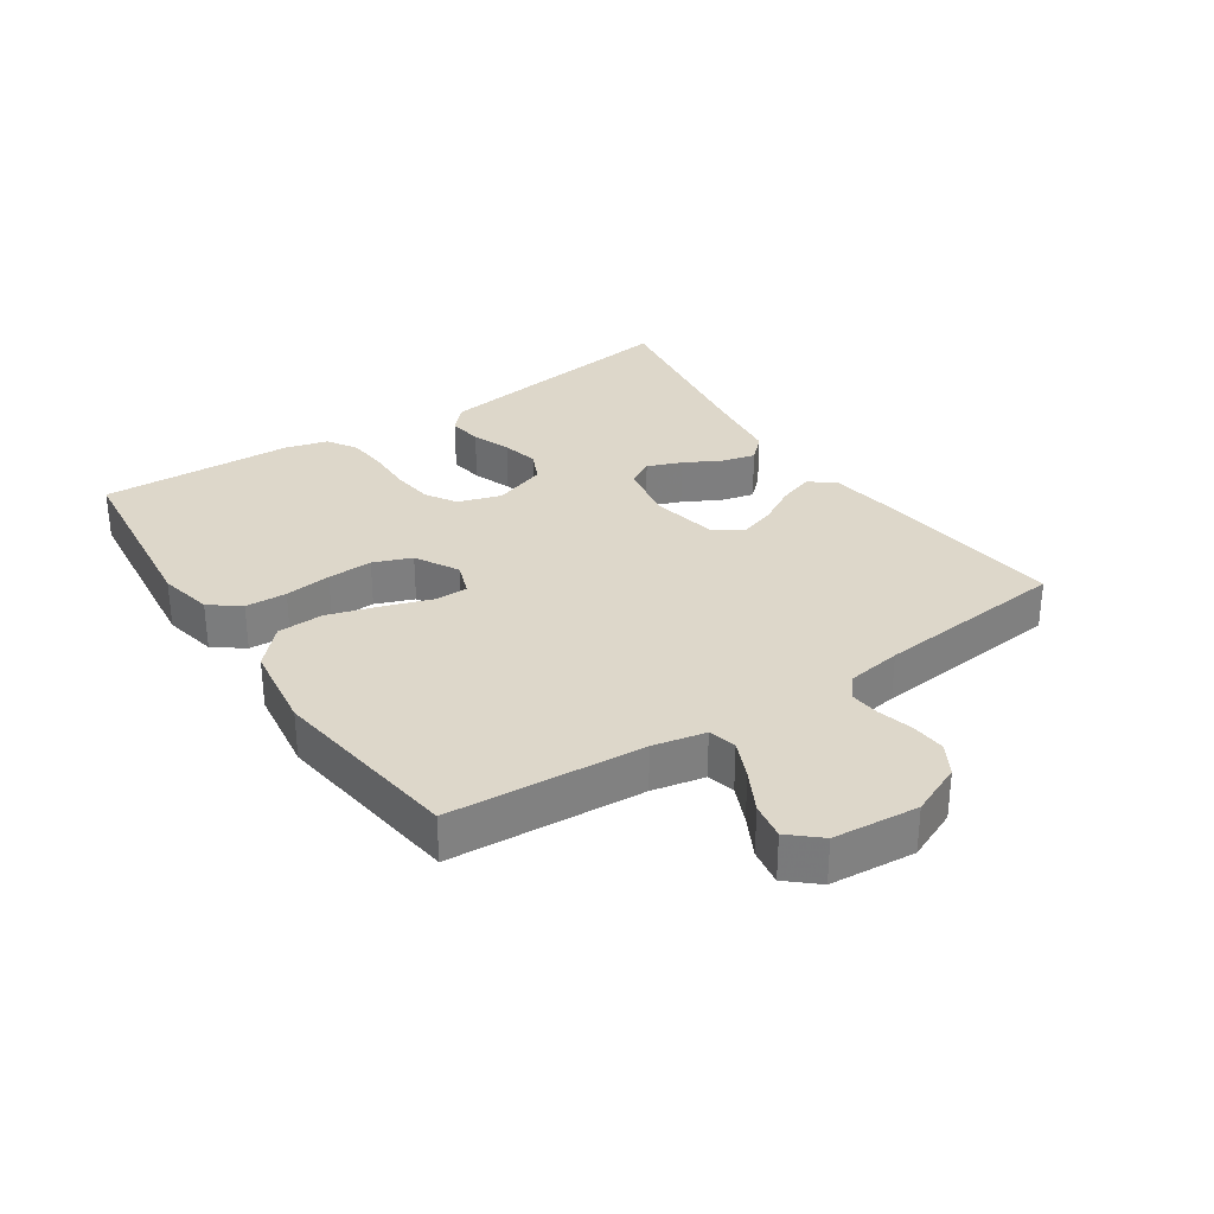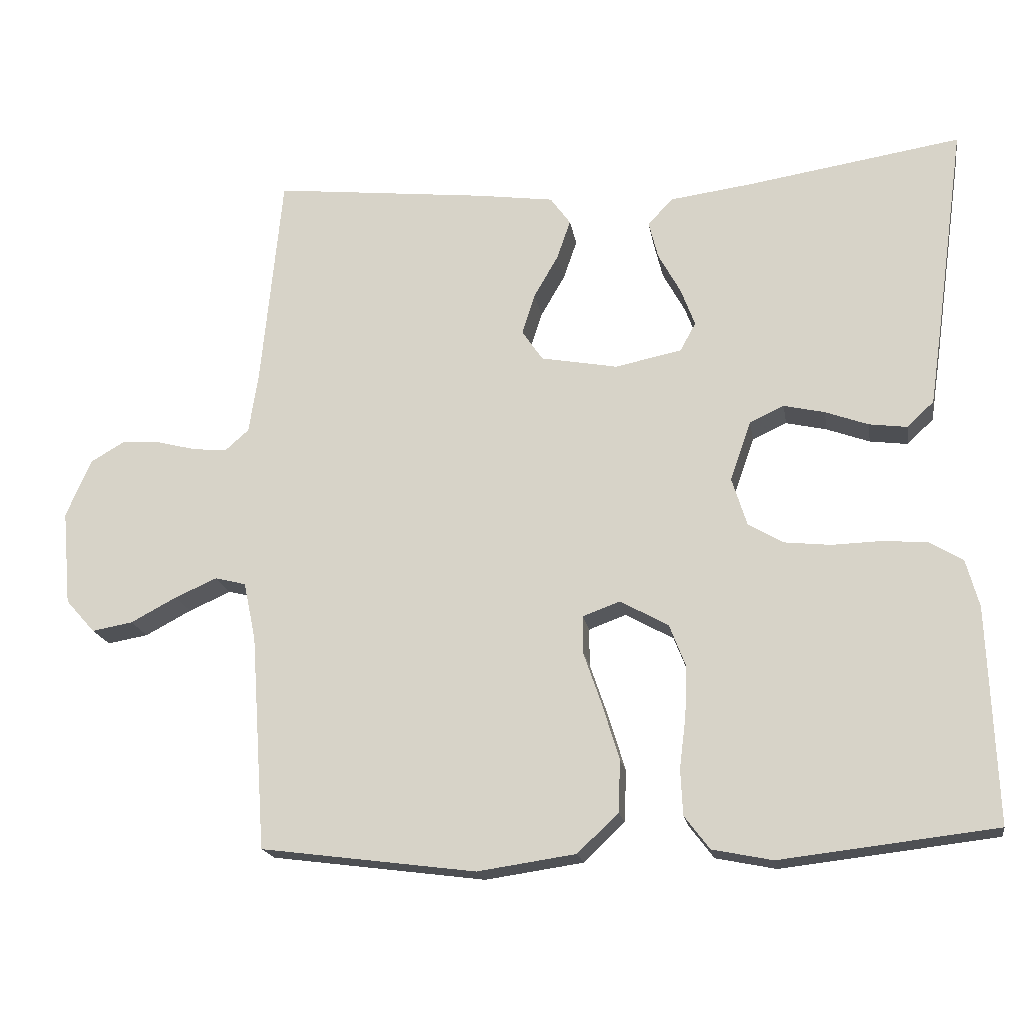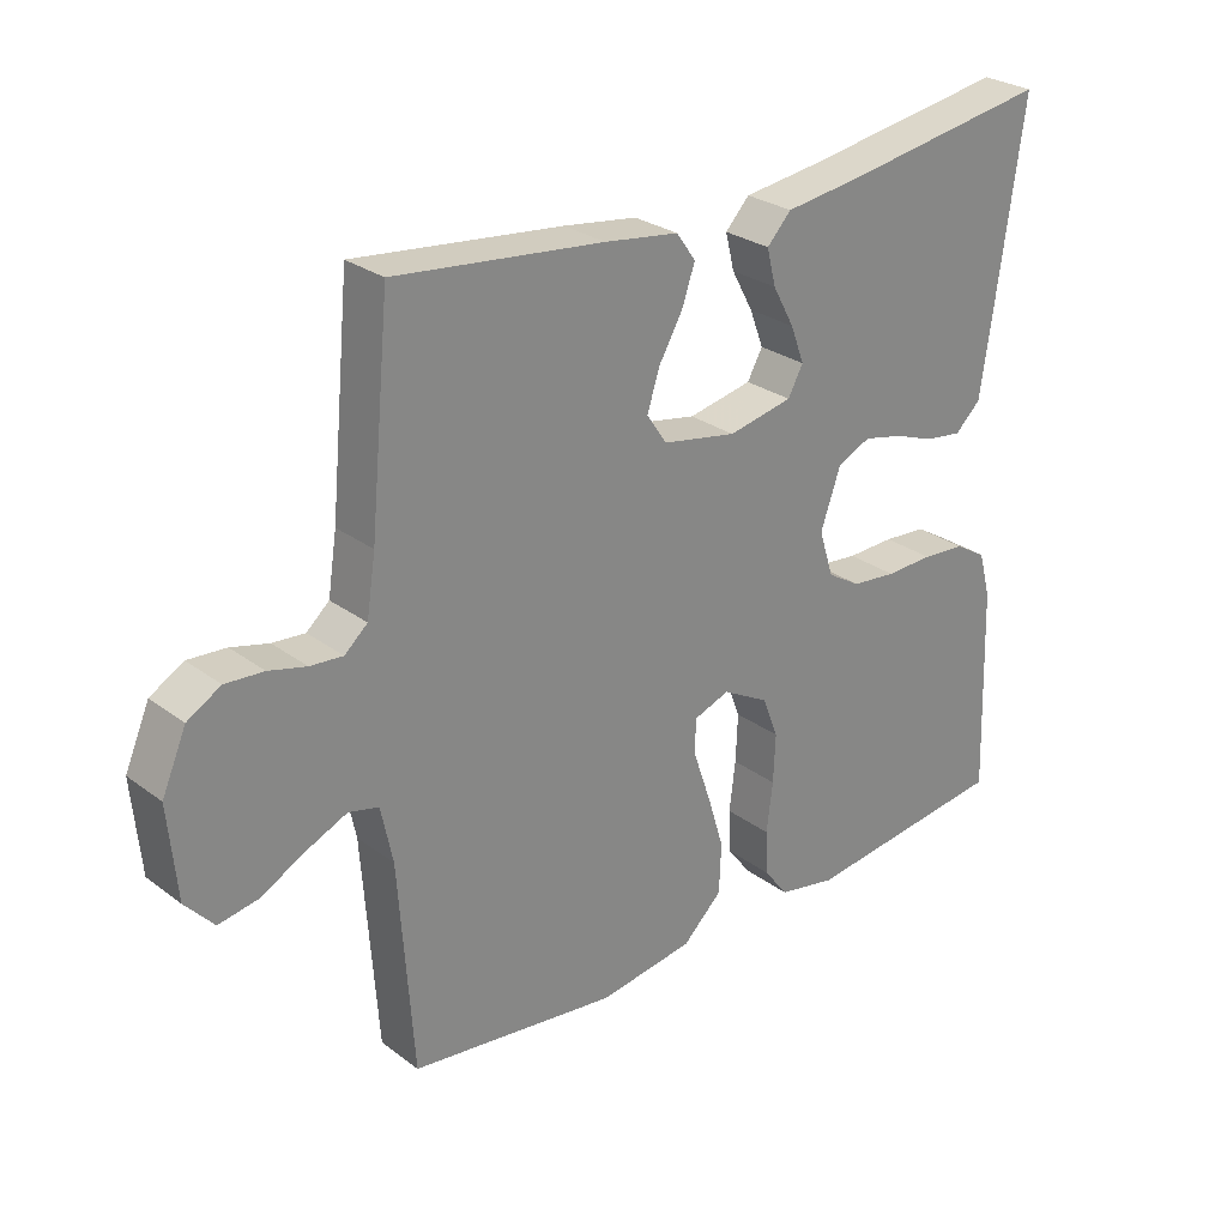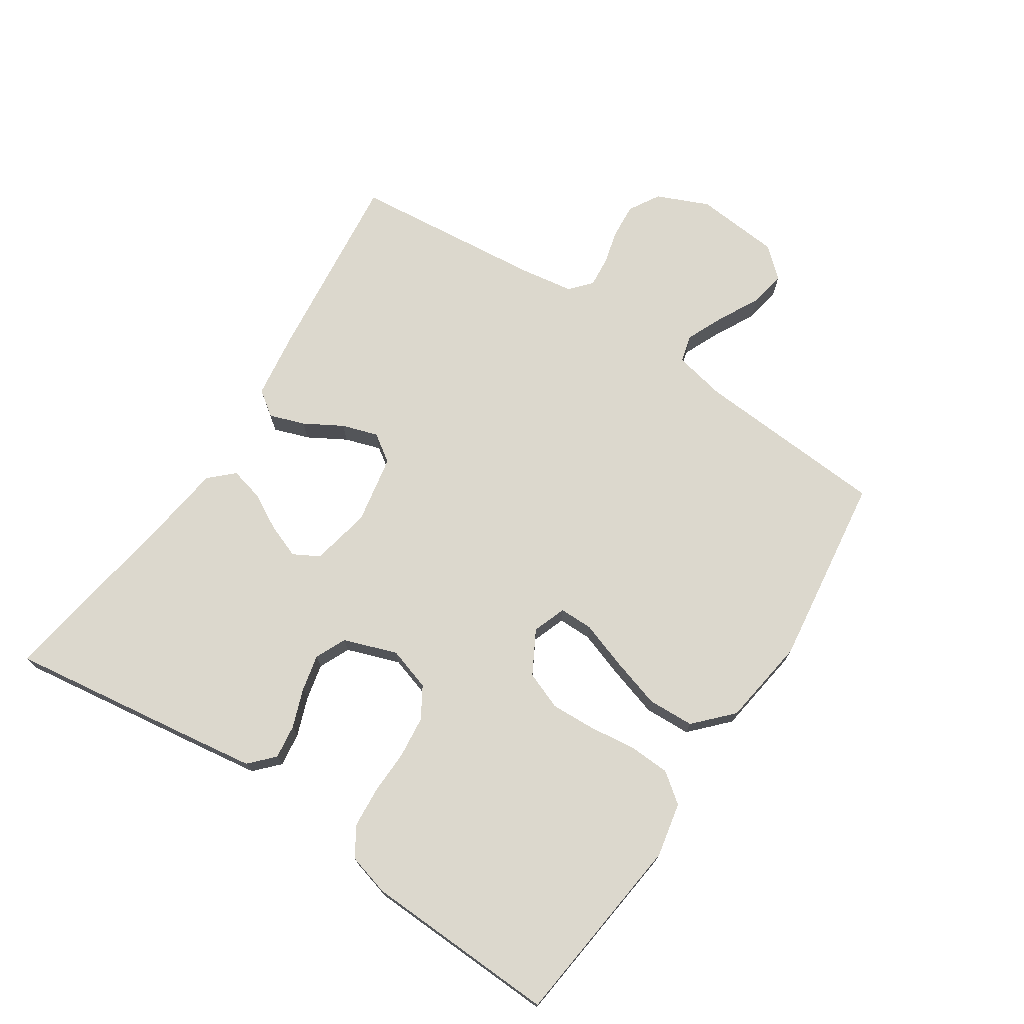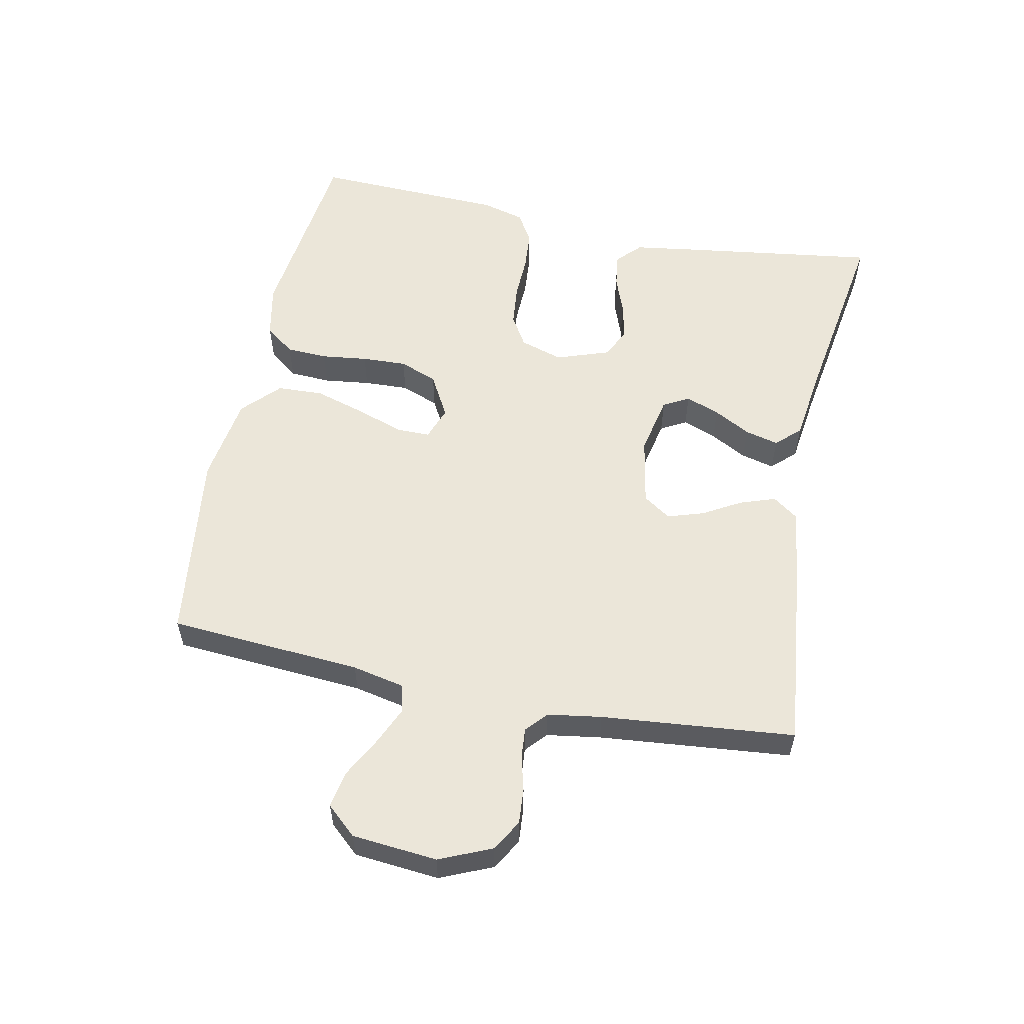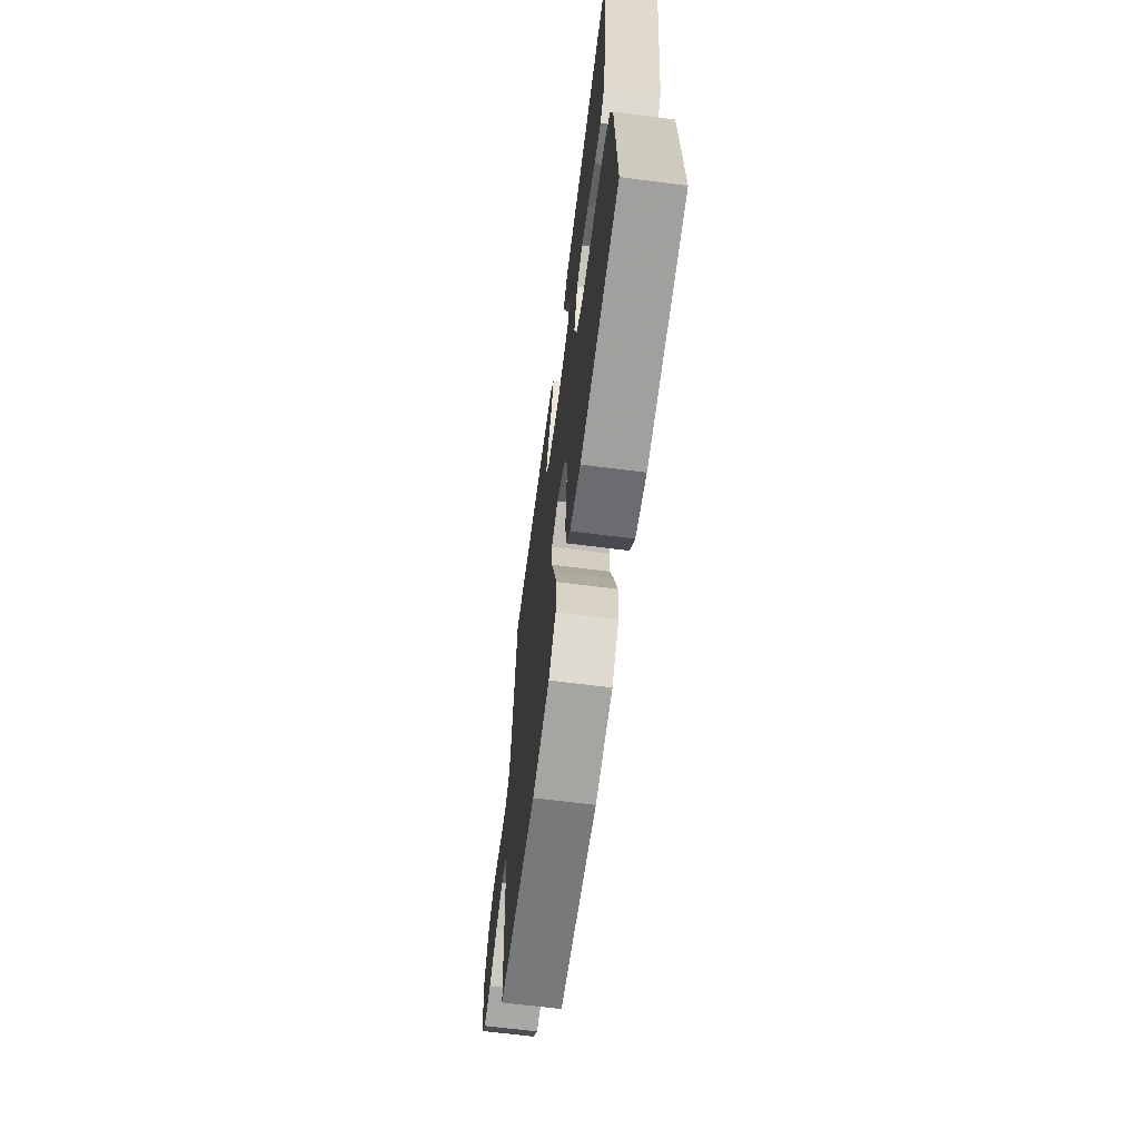
<metadata>
{"format":"obj","ext":"obj","renderer":"f3d","projection":"perspective","resolution":1024,"background":"white","views":[{"elev":30.9,"azim":-124.0,"up":"+Y"},{"elev":-18.4,"azim":9.4,"up":"+Z"},{"elev":27.5,"azim":-41.5,"up":"+Z"},{"elev":72.6,"azim":123.4,"up":"+Y"},{"elev":56.3,"azim":-78.4,"up":"+Y"},{"elev":-65.2,"azim":82.6,"up":"+Z"}]}
</metadata>
<code>
v 0.5 0.07 0.5
v 0.458 0.07 0.2
v 0.443 0.07 0.098
v 0.406 0.07 0.063
v 0.353 0.07 0.07
v 0.293 0.07 0.092
v 0.236 0.07 0.105
v 0.188 0.07 0.083
v 0.159 0.07 0
v 0.18 0.07 -0.067
v 0.228 0.07 -0.096
v 0.293 0.07 -0.103
v 0.362 0.07 -0.101
v 0.425 0.07 -0.106
v 0.471 0.07 -0.134
v 0.489 0.07 -0.2
v 0.5 0.07 -0.5
v 0.2 0.07 -0.535
v 0.116 0.07 -0.518
v 0.081 0.07 -0.472
v 0.078 0.07 -0.408
v 0.087 0.07 -0.336
v 0.09 0.07 -0.266
v 0.067 0.07 -0.207
v 0 0.07 -0.17
v -0.052 0.07 -0.189
v -0.052 0.07 -0.241
v -0.027 0.07 -0.314
v -0.003 0.07 -0.393
v -0.006 0.07 -0.465
v -0.063 0.07 -0.519
v -0.2 0.07 -0.539
v -0.5 0.07 -0.5
v -0.521 0.07 -0.2
v -0.538 0.07 -0.119
v -0.581 0.07 -0.108
v -0.64 0.07 -0.134
v -0.704 0.07 -0.168
v -0.761 0.07 -0.178
v -0.802 0.07 -0.132
v -0.814 0.07 0
v -0.779 0.07 0.081
v -0.731 0.07 0.109
v -0.676 0.07 0.105
v -0.622 0.07 0.091
v -0.575 0.07 0.087
v -0.542 0.07 0.116
v -0.529 0.07 0.2
v -0.5 0.07 0.5
v -0.2 0.07 0.467
v -0.093 0.07 0.452
v -0.065 0.07 0.413
v -0.084 0.07 0.358
v -0.118 0.07 0.299
v -0.136 0.07 0.243
v -0.107 0.07 0.2
v 0 0.07 0.18
v 0.093 0.07 0.199
v 0.115 0.07 0.239
v 0.095 0.07 0.292
v 0.064 0.07 0.349
v 0.051 0.07 0.401
v 0.086 0.07 0.438
v 0.2 0.07 0.453
v 0.5 0 0.5
v 0.458 0 0.2
v 0.443 0 0.098
v 0.406 0 0.063
v 0.353 0 0.07
v 0.293 0 0.092
v 0.236 0 0.105
v 0.188 0 0.083
v 0.159 0 0
v 0.18 0 -0.067
v 0.228 0 -0.096
v 0.293 0 -0.103
v 0.362 0 -0.101
v 0.425 0 -0.106
v 0.471 0 -0.134
v 0.489 0 -0.2
v 0.5 0 -0.5
v 0.2 0 -0.535
v 0.116 0 -0.518
v 0.081 0 -0.472
v 0.078 0 -0.408
v 0.087 0 -0.336
v 0.09 0 -0.266
v 0.067 0 -0.207
v 0 0 -0.17
v -0.052 0 -0.189
v -0.052 0 -0.241
v -0.027 0 -0.314
v -0.003 0 -0.393
v -0.006 0 -0.465
v -0.063 0 -0.519
v -0.2 0 -0.539
v -0.5 0 -0.5
v -0.521 0 -0.2
v -0.538 0 -0.119
v -0.581 0 -0.108
v -0.64 0 -0.134
v -0.704 0 -0.168
v -0.761 0 -0.178
v -0.802 0 -0.132
v -0.814 0 0
v -0.779 0 0.081
v -0.731 0 0.109
v -0.676 0 0.105
v -0.622 0 0.091
v -0.575 0 0.087
v -0.542 0 0.116
v -0.529 0 0.2
v -0.5 0 0.5
v -0.2 0 0.467
v -0.093 0 0.452
v -0.065 0 0.413
v -0.084 0 0.358
v -0.118 0 0.299
v -0.136 0 0.243
v -0.107 0 0.2
v 0 0 0.18
v 0.093 0 0.199
v 0.115 0 0.239
v 0.095 0 0.292
v 0.064 0 0.349
v 0.051 0 0.401
v 0.086 0 0.438
v 0.2 0 0.453
f 62 63 64
f 61 62 64
f 60 61 64
f 4 5 6
f 3 4 6
f 2 3 6
f 1 2 6
f 64 1 6
f 60 64 6
f 59 60 6
f 58 59 6 7
f 57 58 7 8
f 56 57 8 9
f 52 53 54
f 51 52 54
f 50 51 54
f 49 50 54
f 48 49 54
f 47 48 54 55
f 46 47 55 56
f 43 44 45
f 42 43 45
f 41 42 45
f 40 41 45
f 39 40 45
f 38 39 45
f 37 38 45
f 36 37 45 46
f 56 9 10
f 46 56 10
f 36 46 10
f 35 36 10
f 32 33 34
f 31 32 34
f 30 31 34
f 29 30 34
f 28 29 34
f 27 28 34
f 26 27 34 35
f 20 21 22
f 19 20 22
f 18 19 22
f 17 18 22
f 16 17 22
f 15 16 22
f 14 15 22
f 13 14 22
f 12 13 22
f 11 12 22 23
f 10 11 23 24
f 25 26 35 10
f 10 24 25
f 128 127 126
f 128 126 125
f 128 125 124
f 70 69 68
f 70 68 67
f 70 67 66
f 70 66 65
f 70 65 128
f 70 128 124
f 70 124 123
f 71 70 123 122
f 72 71 122 121
f 73 72 121 120
f 118 117 116
f 118 116 115
f 118 115 114
f 118 114 113
f 118 113 112
f 119 118 112 111
f 120 119 111 110
f 109 108 107
f 109 107 106
f 109 106 105
f 109 105 104
f 109 104 103
f 109 103 102
f 109 102 101
f 110 109 101 100
f 74 73 120
f 74 120 110
f 74 110 100
f 74 100 99
f 98 97 96
f 98 96 95
f 98 95 94
f 98 94 93
f 98 93 92
f 98 92 91
f 99 98 91 90
f 86 85 84
f 86 84 83
f 86 83 82
f 86 82 81
f 86 81 80
f 86 80 79
f 86 79 78
f 86 78 77
f 86 77 76
f 87 86 76 75
f 88 87 75 74
f 74 99 90 89
f 89 88 74
f 1 65 66 2
f 2 66 67 3
f 3 67 68 4
f 4 68 69 5
f 5 69 70 6
f 6 70 71 7
f 7 71 72 8
f 8 72 73 9
f 9 73 74 10
f 10 74 75 11
f 11 75 76 12
f 12 76 77 13
f 13 77 78 14
f 14 78 79 15
f 15 79 80 16
f 16 80 81 17
f 17 81 82 18
f 18 82 83 19
f 19 83 84 20
f 20 84 85 21
f 21 85 86 22
f 22 86 87 23
f 23 87 88 24
f 24 88 89 25
f 25 89 90 26
f 26 90 91 27
f 27 91 92 28
f 28 92 93 29
f 29 93 94 30
f 30 94 95 31
f 31 95 96 32
f 32 96 97 33
f 33 97 98 34
f 34 98 99 35
f 35 99 100 36
f 36 100 101 37
f 37 101 102 38
f 38 102 103 39
f 39 103 104 40
f 40 104 105 41
f 41 105 106 42
f 42 106 107 43
f 43 107 108 44
f 44 108 109 45
f 45 109 110 46
f 46 110 111 47
f 47 111 112 48
f 48 112 113 49
f 49 113 114 50
f 50 114 115 51
f 51 115 116 52
f 52 116 117 53
f 53 117 118 54
f 54 118 119 55
f 55 119 120 56
f 56 120 121 57
f 57 121 122 58
f 58 122 123 59
f 59 123 124 60
f 60 124 125 61
f 61 125 126 62
f 62 126 127 63
f 63 127 128 64
f 64 128 65 1

</code>
